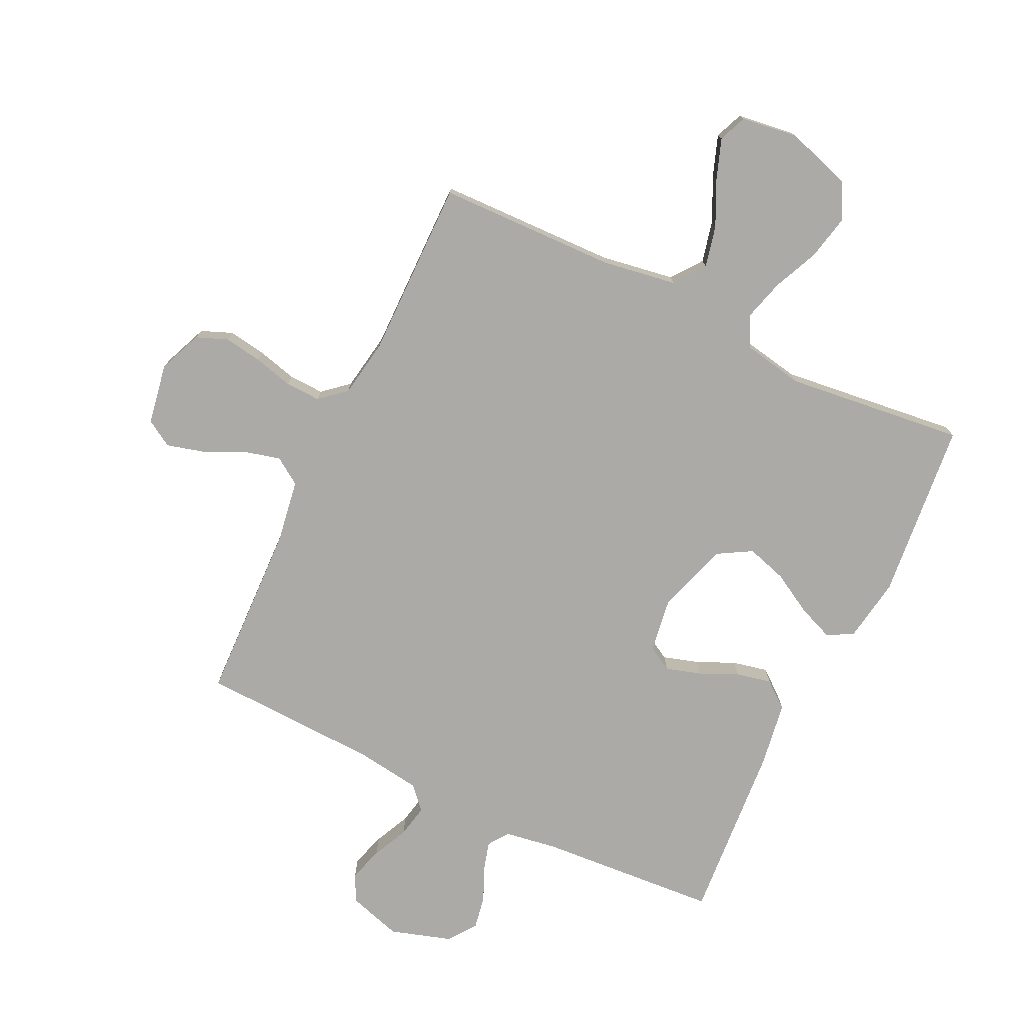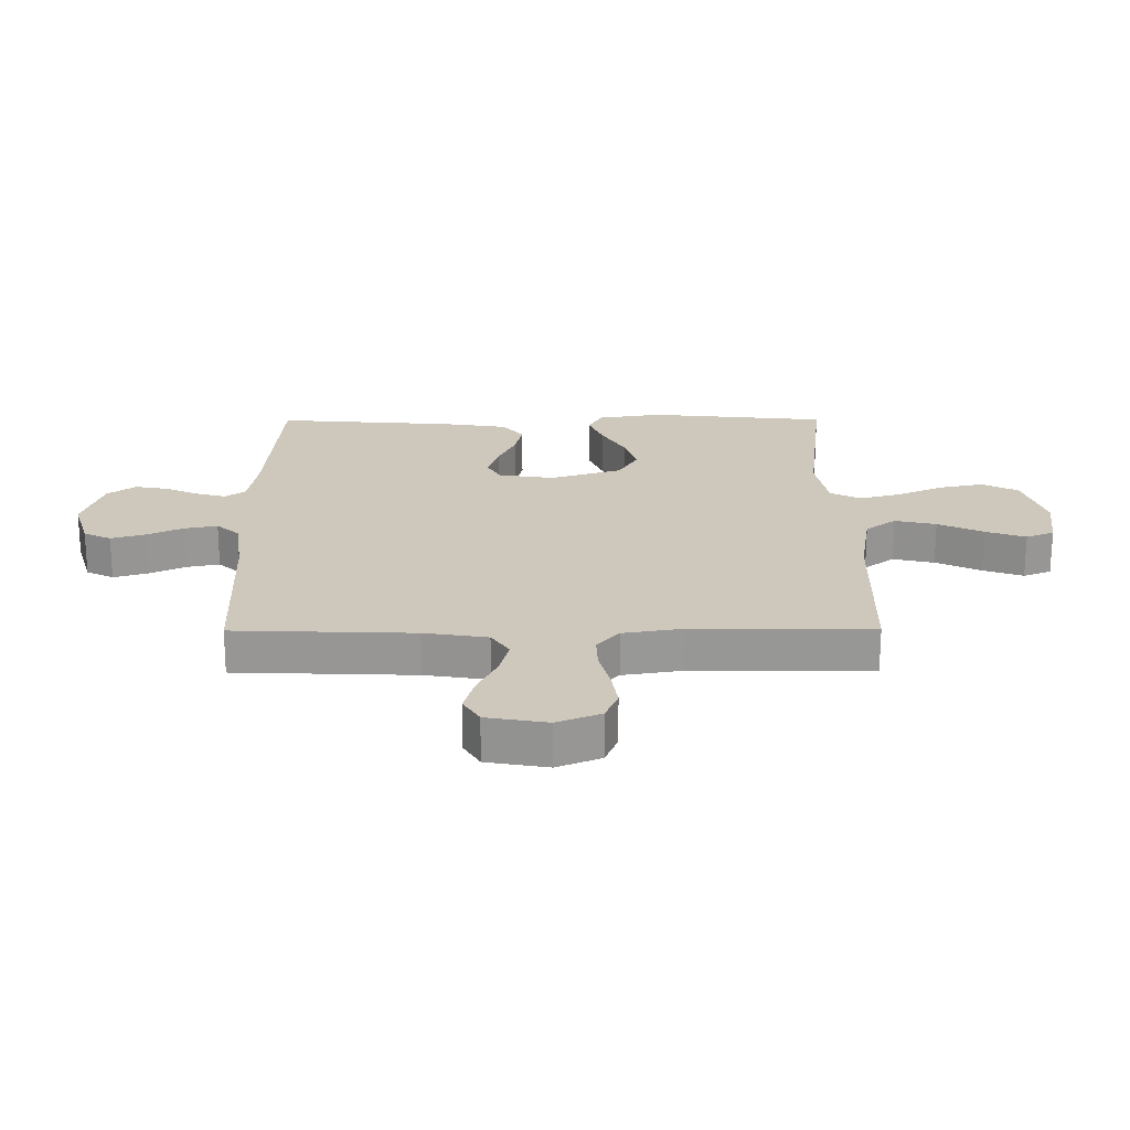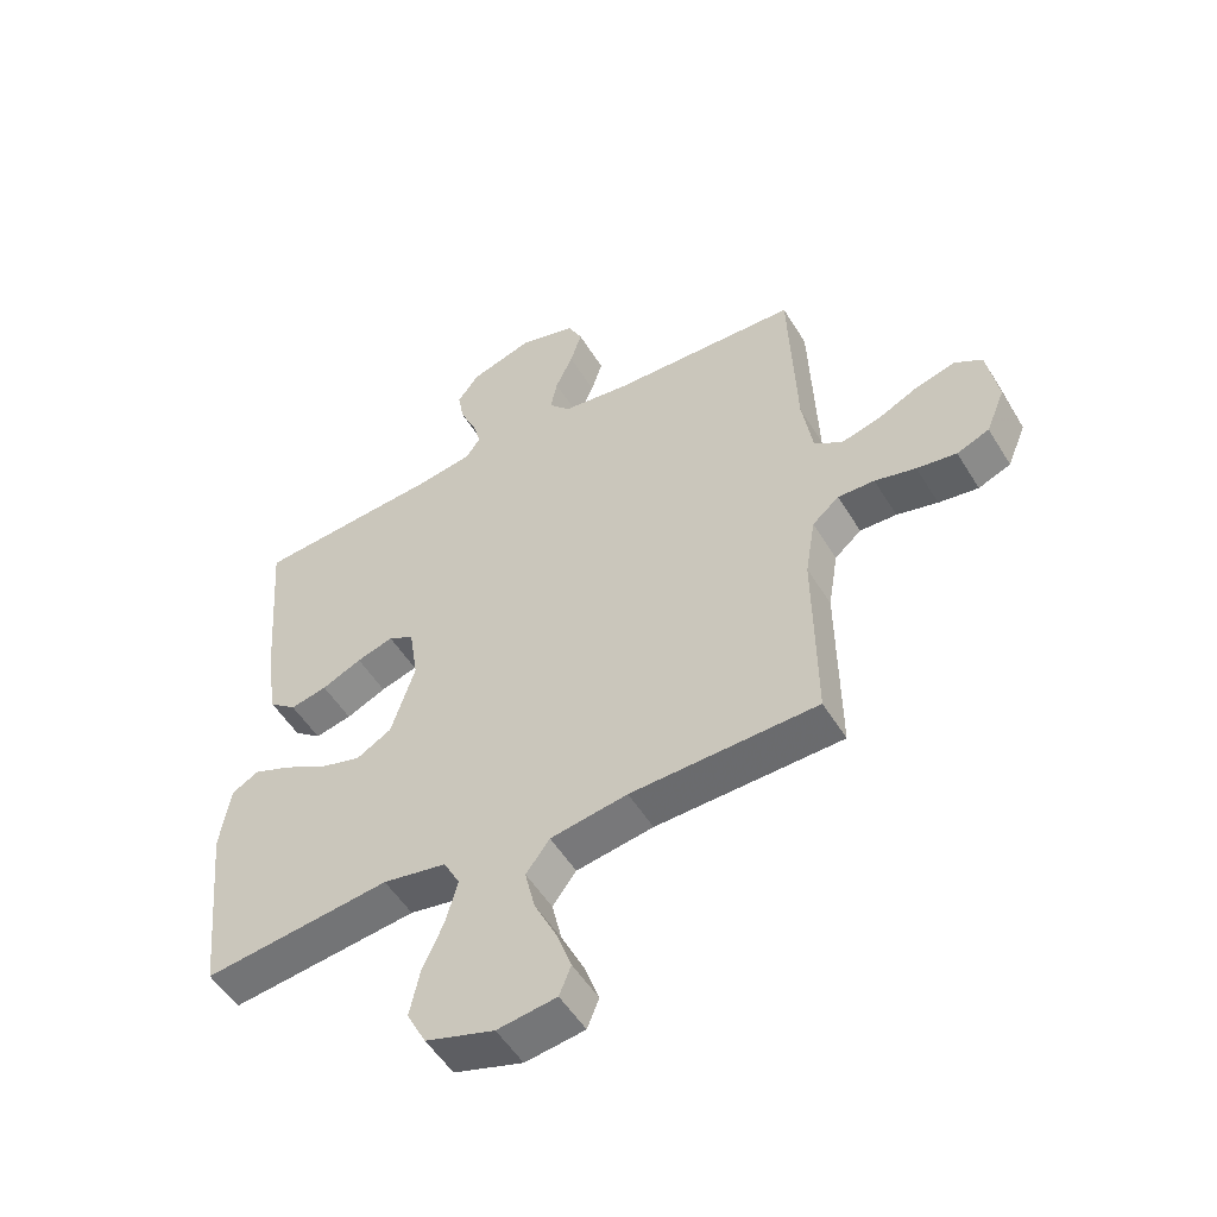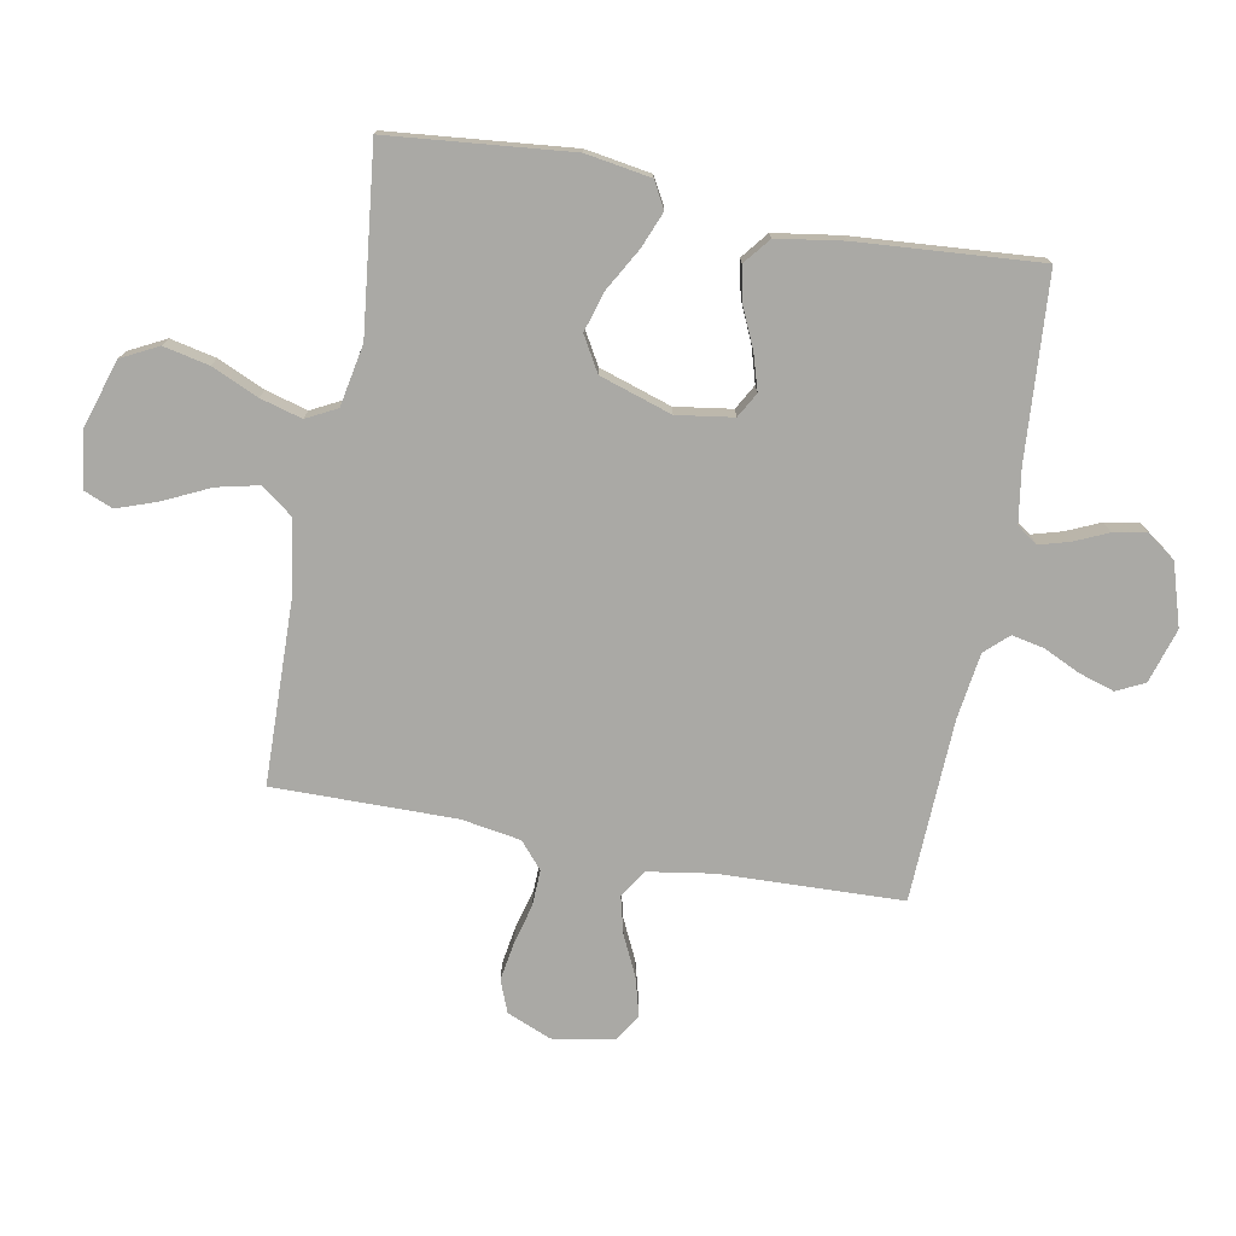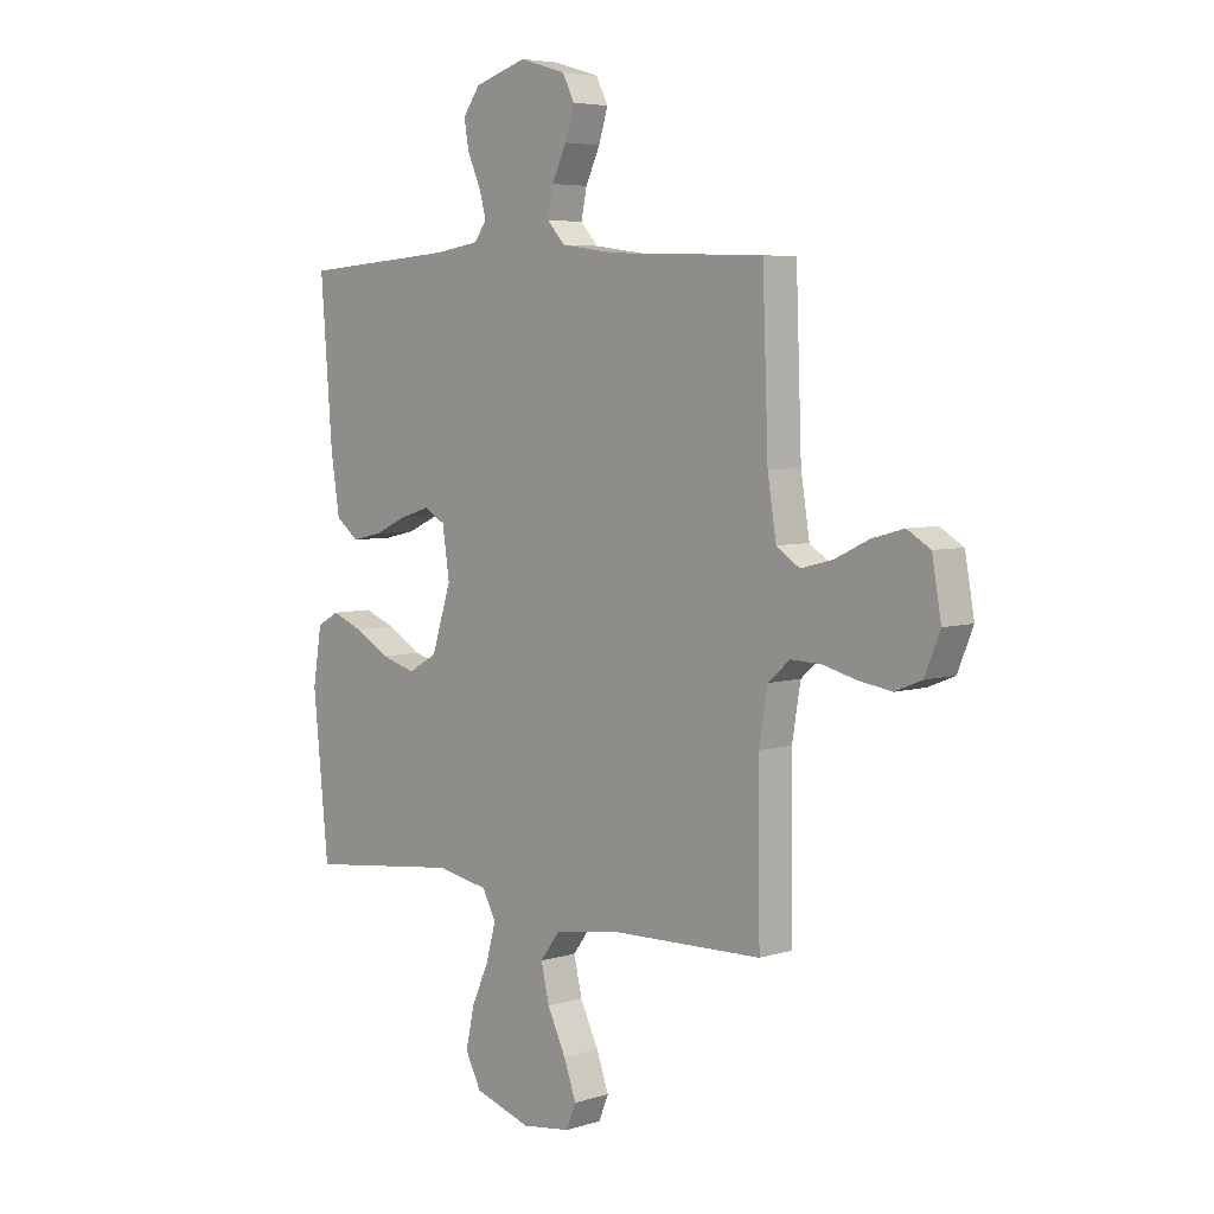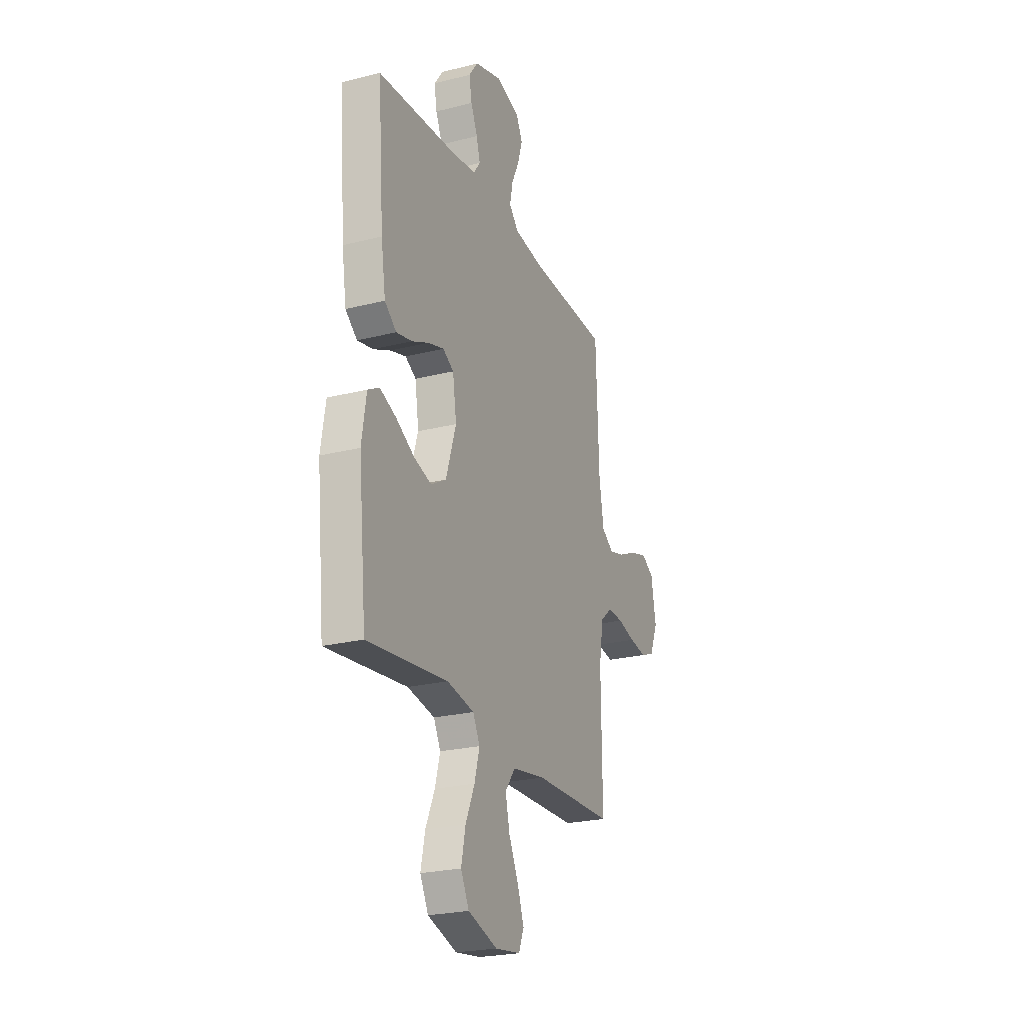
<metadata>
{"format":"obj","ext":"obj","renderer":"f3d","projection":"perspective","resolution":1024,"background":"white","views":[{"elev":-76.1,"azim":154.3,"up":"+Y"},{"elev":21.9,"azim":89.7,"up":"+Y"},{"elev":-52.4,"azim":30.7,"up":"+Z"},{"elev":-75.4,"azim":-100.7,"up":"+Y"},{"elev":5.3,"azim":46.1,"up":"+Z"},{"elev":-24.1,"azim":-67.3,"up":"+Z"}]}
</metadata>
<code>
v 0.5 0.07 -0.5
v 0.2 0.07 -0.508
v 0.076 0.07 -0.528
v 0.038 0.07 -0.579
v 0.054 0.07 -0.648
v 0.09 0.07 -0.723
v 0.114 0.07 -0.79
v 0.095 0.07 -0.837
v 0 0.07 -0.85
v -0.11 0.07 -0.815
v -0.141 0.07 -0.755
v -0.125 0.07 -0.68
v -0.091 0.07 -0.603
v -0.072 0.07 -0.534
v -0.098 0.07 -0.484
v -0.2 0.07 -0.465
v -0.5 0.07 -0.5
v -0.53 0.07 -0.2
v -0.513 0.07 -0.093
v -0.47 0.07 -0.069
v -0.41 0.07 -0.093
v -0.341 0.07 -0.132
v -0.274 0.07 -0.152
v -0.217 0.07 -0.119
v -0.179 0.07 0
v -0.193 0.07 0.093
v -0.234 0.07 0.116
v -0.293 0.07 0.098
v -0.357 0.07 0.069
v -0.416 0.07 0.056
v -0.46 0.07 0.091
v -0.477 0.07 0.2
v -0.5 0.07 0.5
v -0.2 0.07 0.522
v -0.111 0.07 0.536
v -0.087 0.07 0.57
v -0.101 0.07 0.619
v -0.126 0.07 0.675
v -0.136 0.07 0.73
v -0.102 0.07 0.777
v 0 0.07 0.809
v 0.09 0.07 0.782
v 0.113 0.07 0.736
v 0.095 0.07 0.678
v 0.067 0.07 0.618
v 0.056 0.07 0.564
v 0.091 0.07 0.526
v 0.2 0.07 0.511
v 0.5 0.07 0.5
v 0.511 0.07 0.2
v 0.528 0.07 0.094
v 0.573 0.07 0.064
v 0.635 0.07 0.08
v 0.702 0.07 0.112
v 0.764 0.07 0.129
v 0.809 0.07 0.102
v 0.827 0.07 0
v 0.797 0.07 -0.073
v 0.745 0.07 -0.094
v 0.681 0.07 -0.084
v 0.615 0.07 -0.067
v 0.556 0.07 -0.065
v 0.513 0.07 -0.102
v 0.497 0.07 -0.2
v 0.5 0 -0.5
v 0.2 0 -0.508
v 0.076 0 -0.528
v 0.038 0 -0.579
v 0.054 0 -0.648
v 0.09 0 -0.723
v 0.114 0 -0.79
v 0.095 0 -0.837
v 0 0 -0.85
v -0.11 0 -0.815
v -0.141 0 -0.755
v -0.125 0 -0.68
v -0.091 0 -0.603
v -0.072 0 -0.534
v -0.098 0 -0.484
v -0.2 0 -0.465
v -0.5 0 -0.5
v -0.53 0 -0.2
v -0.513 0 -0.093
v -0.47 0 -0.069
v -0.41 0 -0.093
v -0.341 0 -0.132
v -0.274 0 -0.152
v -0.217 0 -0.119
v -0.179 0 0
v -0.193 0 0.093
v -0.234 0 0.116
v -0.293 0 0.098
v -0.357 0 0.069
v -0.416 0 0.056
v -0.46 0 0.091
v -0.477 0 0.2
v -0.5 0 0.5
v -0.2 0 0.522
v -0.111 0 0.536
v -0.087 0 0.57
v -0.101 0 0.619
v -0.126 0 0.675
v -0.136 0 0.73
v -0.102 0 0.777
v 0 0 0.809
v 0.09 0 0.782
v 0.113 0 0.736
v 0.095 0 0.678
v 0.067 0 0.618
v 0.056 0 0.564
v 0.091 0 0.526
v 0.2 0 0.511
v 0.5 0 0.5
v 0.511 0 0.2
v 0.528 0 0.094
v 0.573 0 0.064
v 0.635 0 0.08
v 0.702 0 0.112
v 0.764 0 0.129
v 0.809 0 0.102
v 0.827 0 0
v 0.797 0 -0.073
v 0.745 0 -0.094
v 0.681 0 -0.084
v 0.615 0 -0.067
v 0.556 0 -0.065
v 0.513 0 -0.102
v 0.497 0 -0.2
f 59 60 61
f 58 59 61
f 57 58 61
f 56 57 61
f 55 56 61
f 54 55 61
f 53 54 61
f 52 53 61 62
f 51 52 62 63
f 48 49 50
f 51 63 64
f 50 51 64
f 48 50 64
f 47 48 64
f 43 44 45
f 42 43 45
f 41 42 45
f 40 41 45
f 39 40 45
f 38 39 45
f 37 38 45
f 36 37 45 46
f 64 1 2
f 47 64 2
f 46 47 2
f 36 46 2
f 35 36 2
f 32 33 34
f 31 32 34
f 30 31 34
f 29 30 34
f 28 29 34
f 20 21 22
f 19 20 22
f 18 19 22
f 17 18 22
f 16 17 22
f 15 16 22 23
f 11 12 13
f 10 11 13
f 9 10 13
f 8 9 13
f 7 8 13
f 6 7 13
f 5 6 13
f 4 5 13 14
f 3 4 14 15
f 27 28 34 35
f 26 27 35
f 2 3 15
f 35 2 15
f 26 35 15
f 25 26 15
f 24 25 15
f 15 23 24
f 125 124 123
f 125 123 122
f 125 122 121
f 125 121 120
f 125 120 119
f 125 119 118
f 125 118 117
f 126 125 117 116
f 127 126 116 115
f 114 113 112
f 128 127 115
f 128 115 114
f 128 114 112
f 128 112 111
f 109 108 107
f 109 107 106
f 109 106 105
f 109 105 104
f 109 104 103
f 109 103 102
f 109 102 101
f 110 109 101 100
f 66 65 128
f 66 128 111
f 66 111 110
f 66 110 100
f 66 100 99
f 98 97 96
f 98 96 95
f 98 95 94
f 98 94 93
f 98 93 92
f 86 85 84
f 86 84 83
f 86 83 82
f 86 82 81
f 86 81 80
f 87 86 80 79
f 77 76 75
f 77 75 74
f 77 74 73
f 77 73 72
f 77 72 71
f 77 71 70
f 77 70 69
f 78 77 69 68
f 79 78 68 67
f 99 98 92 91
f 99 91 90
f 79 67 66
f 79 66 99
f 79 99 90
f 79 90 89
f 79 89 88
f 88 87 79
f 1 65 66 2
f 2 66 67 3
f 3 67 68 4
f 4 68 69 5
f 5 69 70 6
f 6 70 71 7
f 7 71 72 8
f 8 72 73 9
f 9 73 74 10
f 10 74 75 11
f 11 75 76 12
f 12 76 77 13
f 13 77 78 14
f 14 78 79 15
f 15 79 80 16
f 16 80 81 17
f 17 81 82 18
f 18 82 83 19
f 19 83 84 20
f 20 84 85 21
f 21 85 86 22
f 22 86 87 23
f 23 87 88 24
f 24 88 89 25
f 25 89 90 26
f 26 90 91 27
f 27 91 92 28
f 28 92 93 29
f 29 93 94 30
f 30 94 95 31
f 31 95 96 32
f 32 96 97 33
f 33 97 98 34
f 34 98 99 35
f 35 99 100 36
f 36 100 101 37
f 37 101 102 38
f 38 102 103 39
f 39 103 104 40
f 40 104 105 41
f 41 105 106 42
f 42 106 107 43
f 43 107 108 44
f 44 108 109 45
f 45 109 110 46
f 46 110 111 47
f 47 111 112 48
f 48 112 113 49
f 49 113 114 50
f 50 114 115 51
f 51 115 116 52
f 52 116 117 53
f 53 117 118 54
f 54 118 119 55
f 55 119 120 56
f 56 120 121 57
f 57 121 122 58
f 58 122 123 59
f 59 123 124 60
f 60 124 125 61
f 61 125 126 62
f 62 126 127 63
f 63 127 128 64
f 64 128 65 1

</code>
